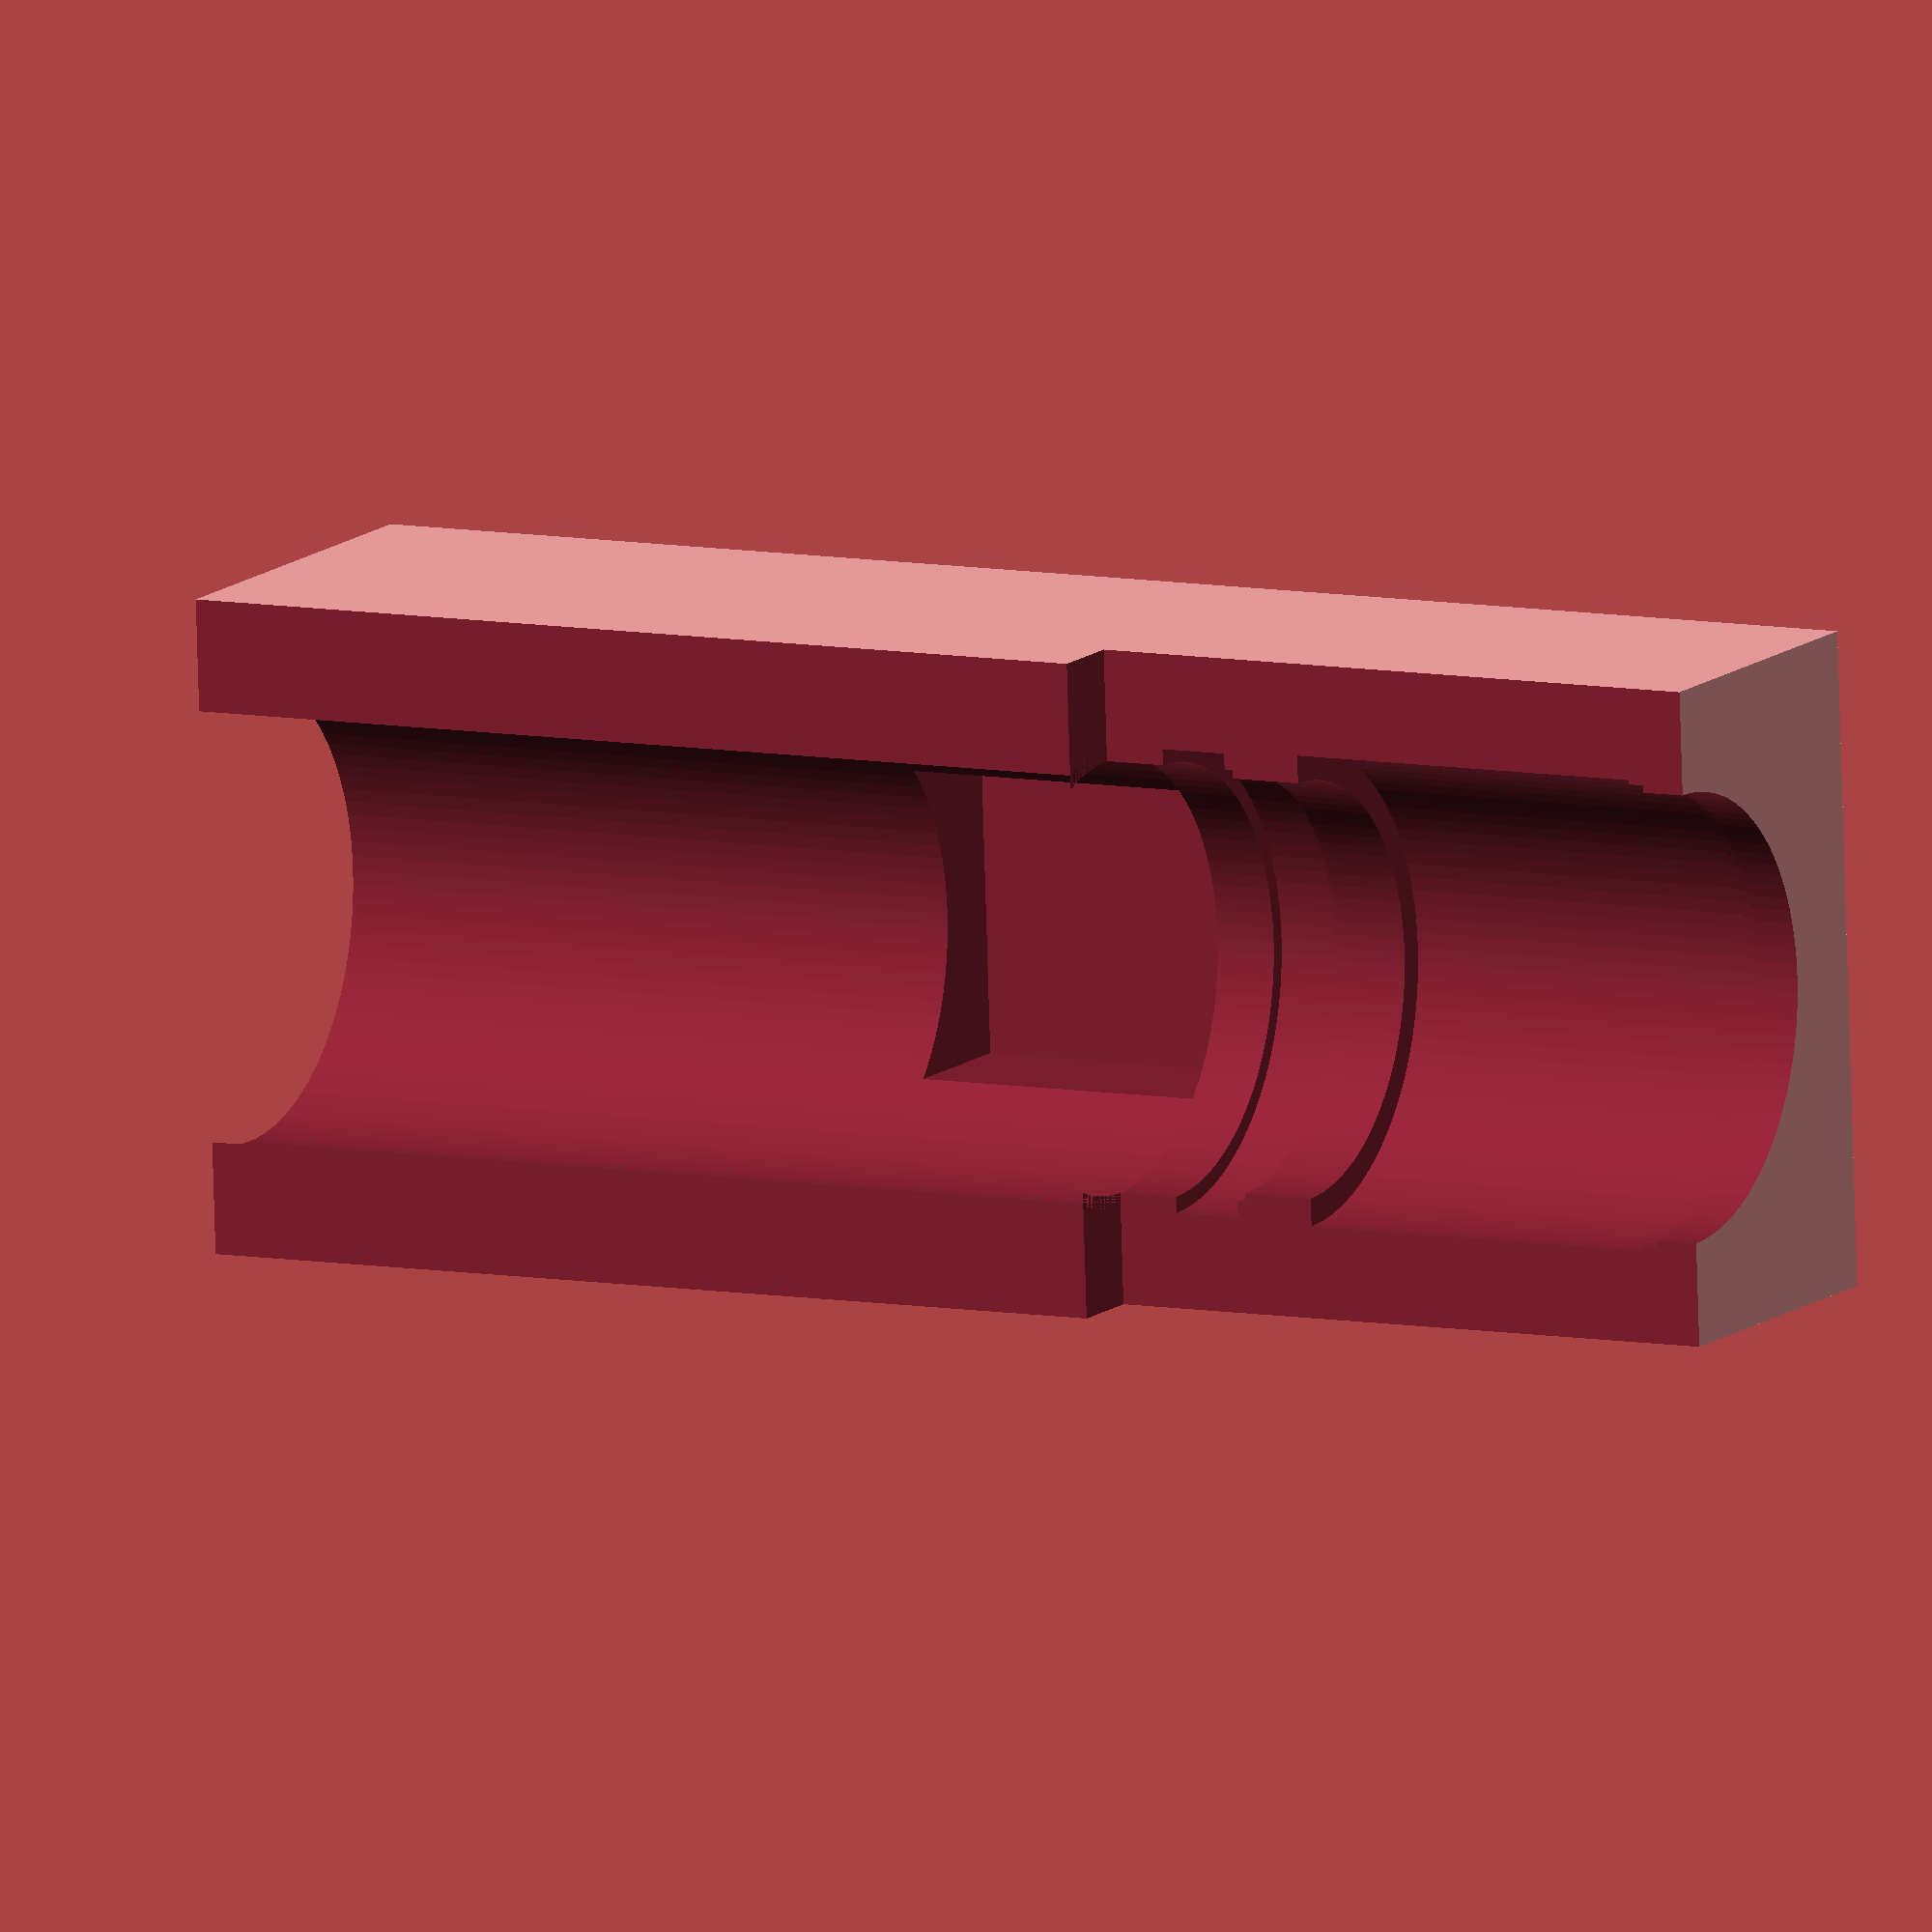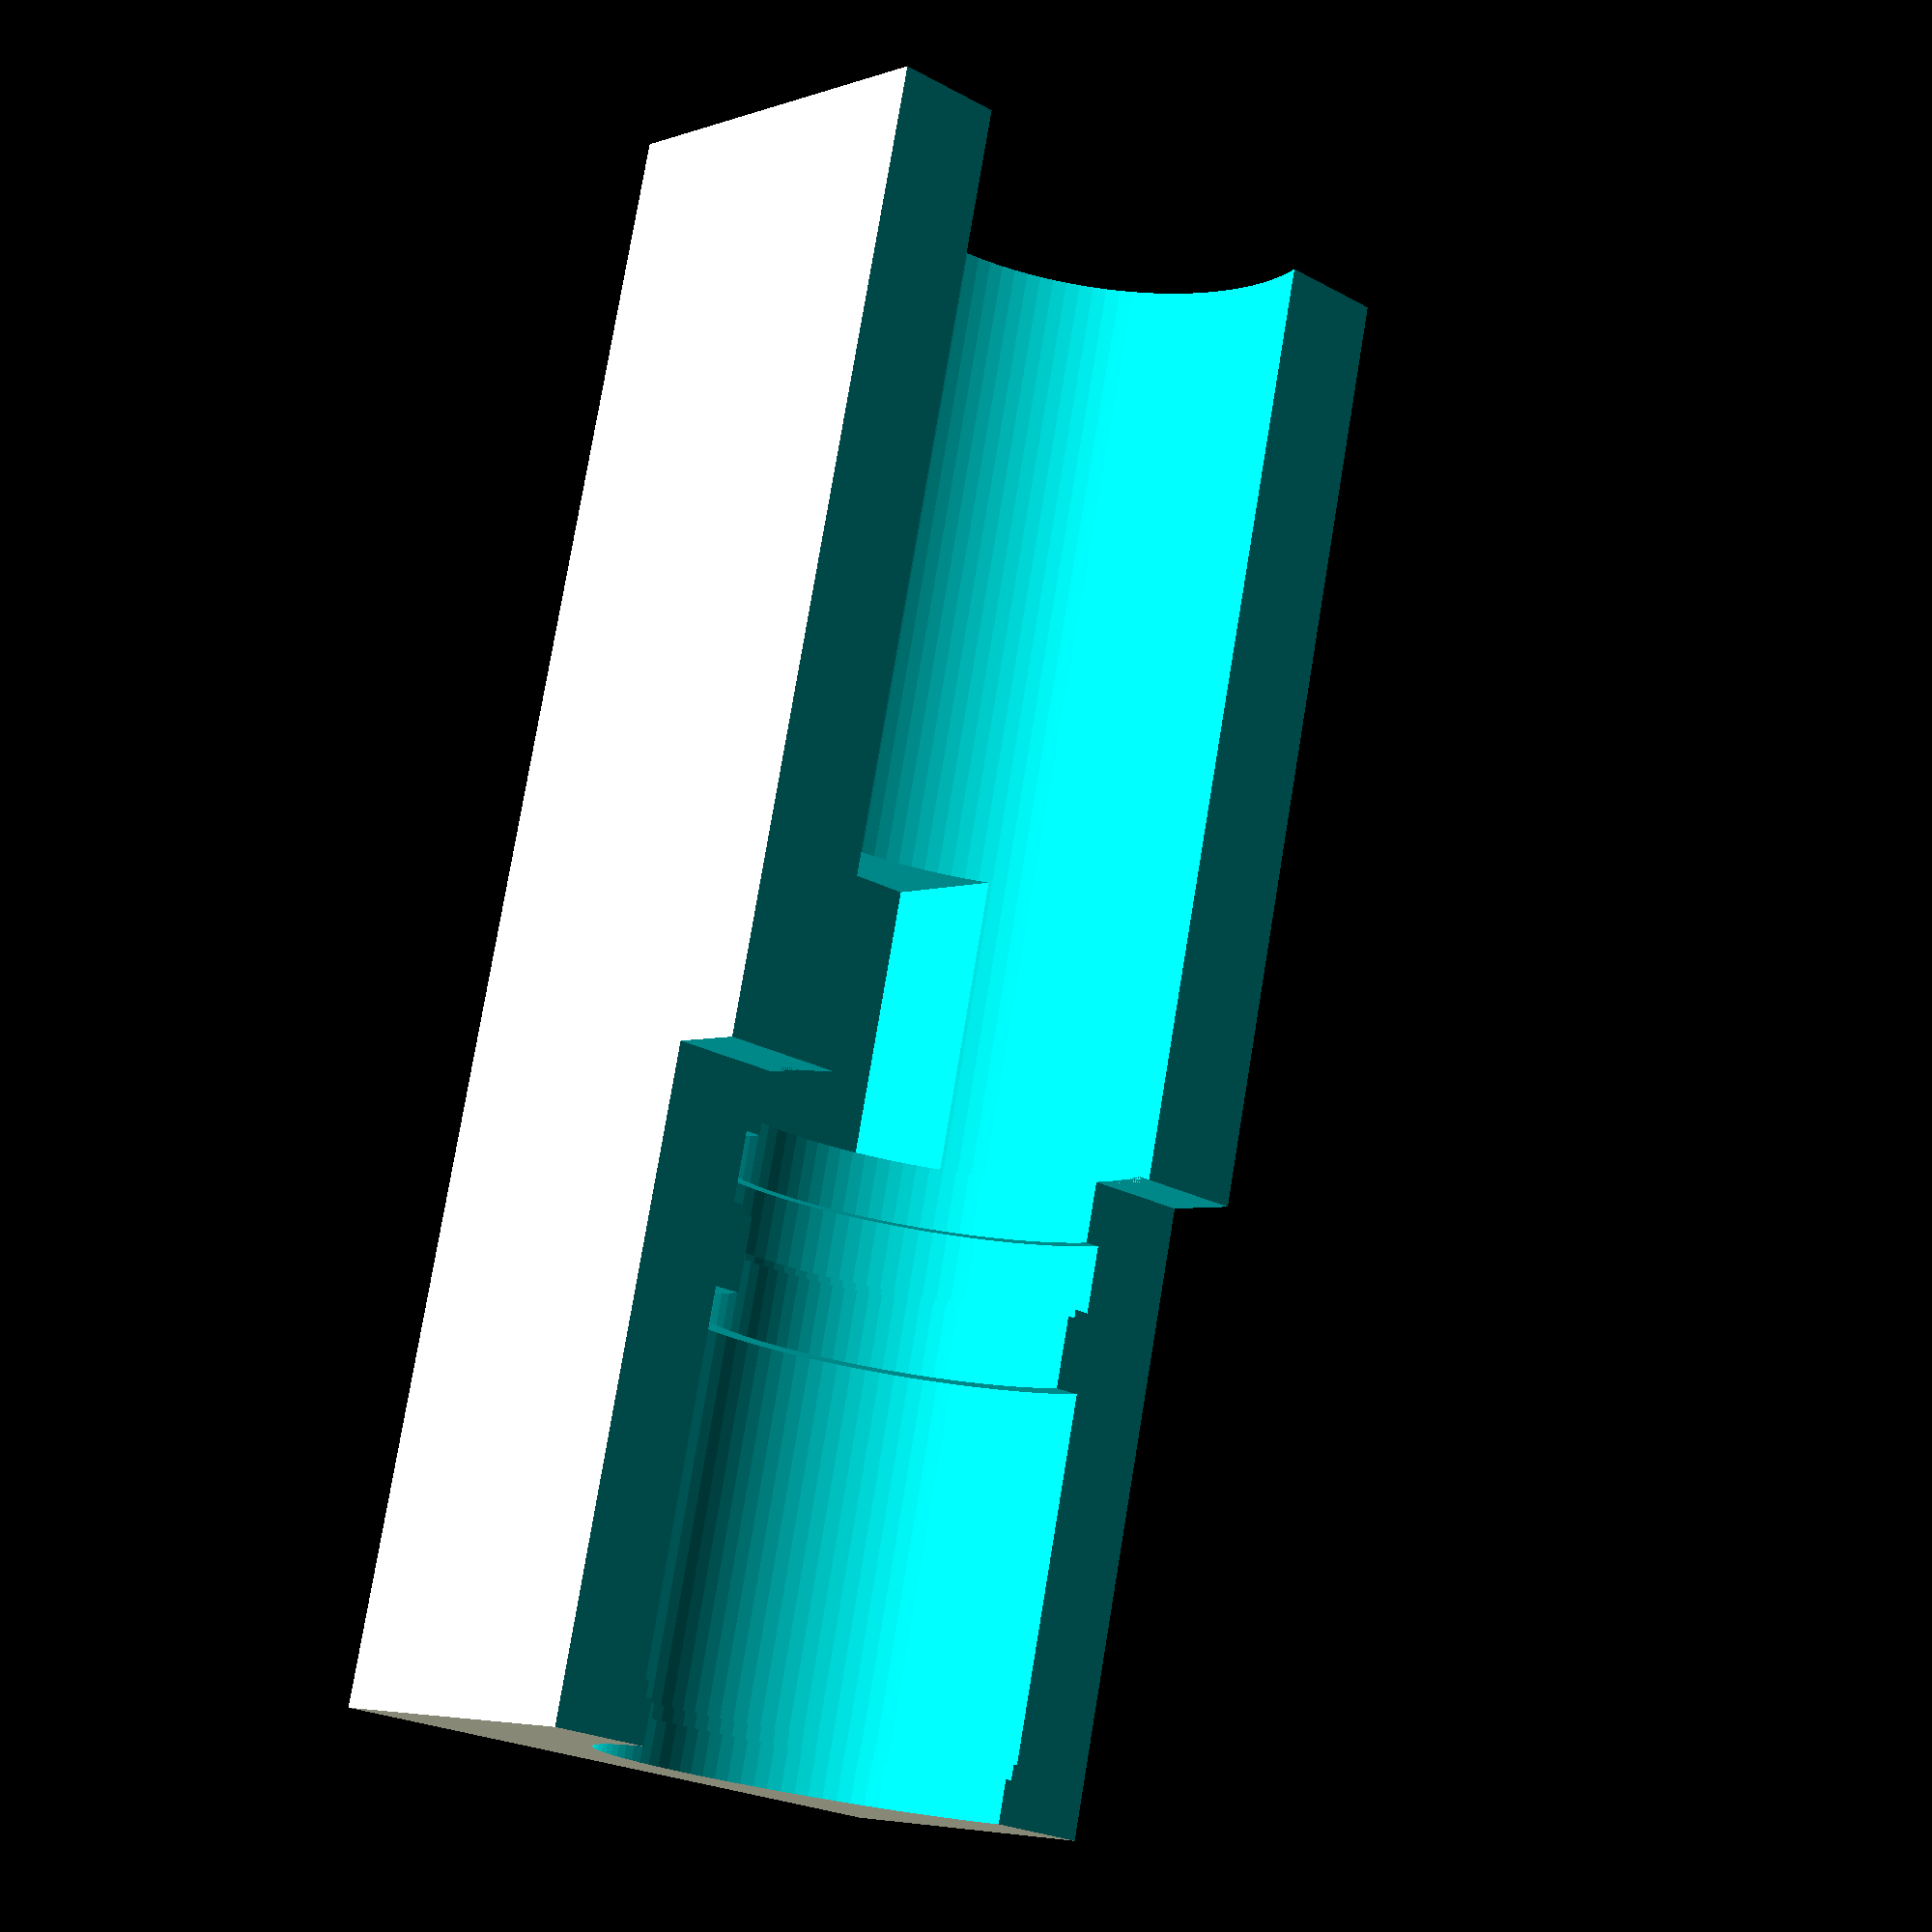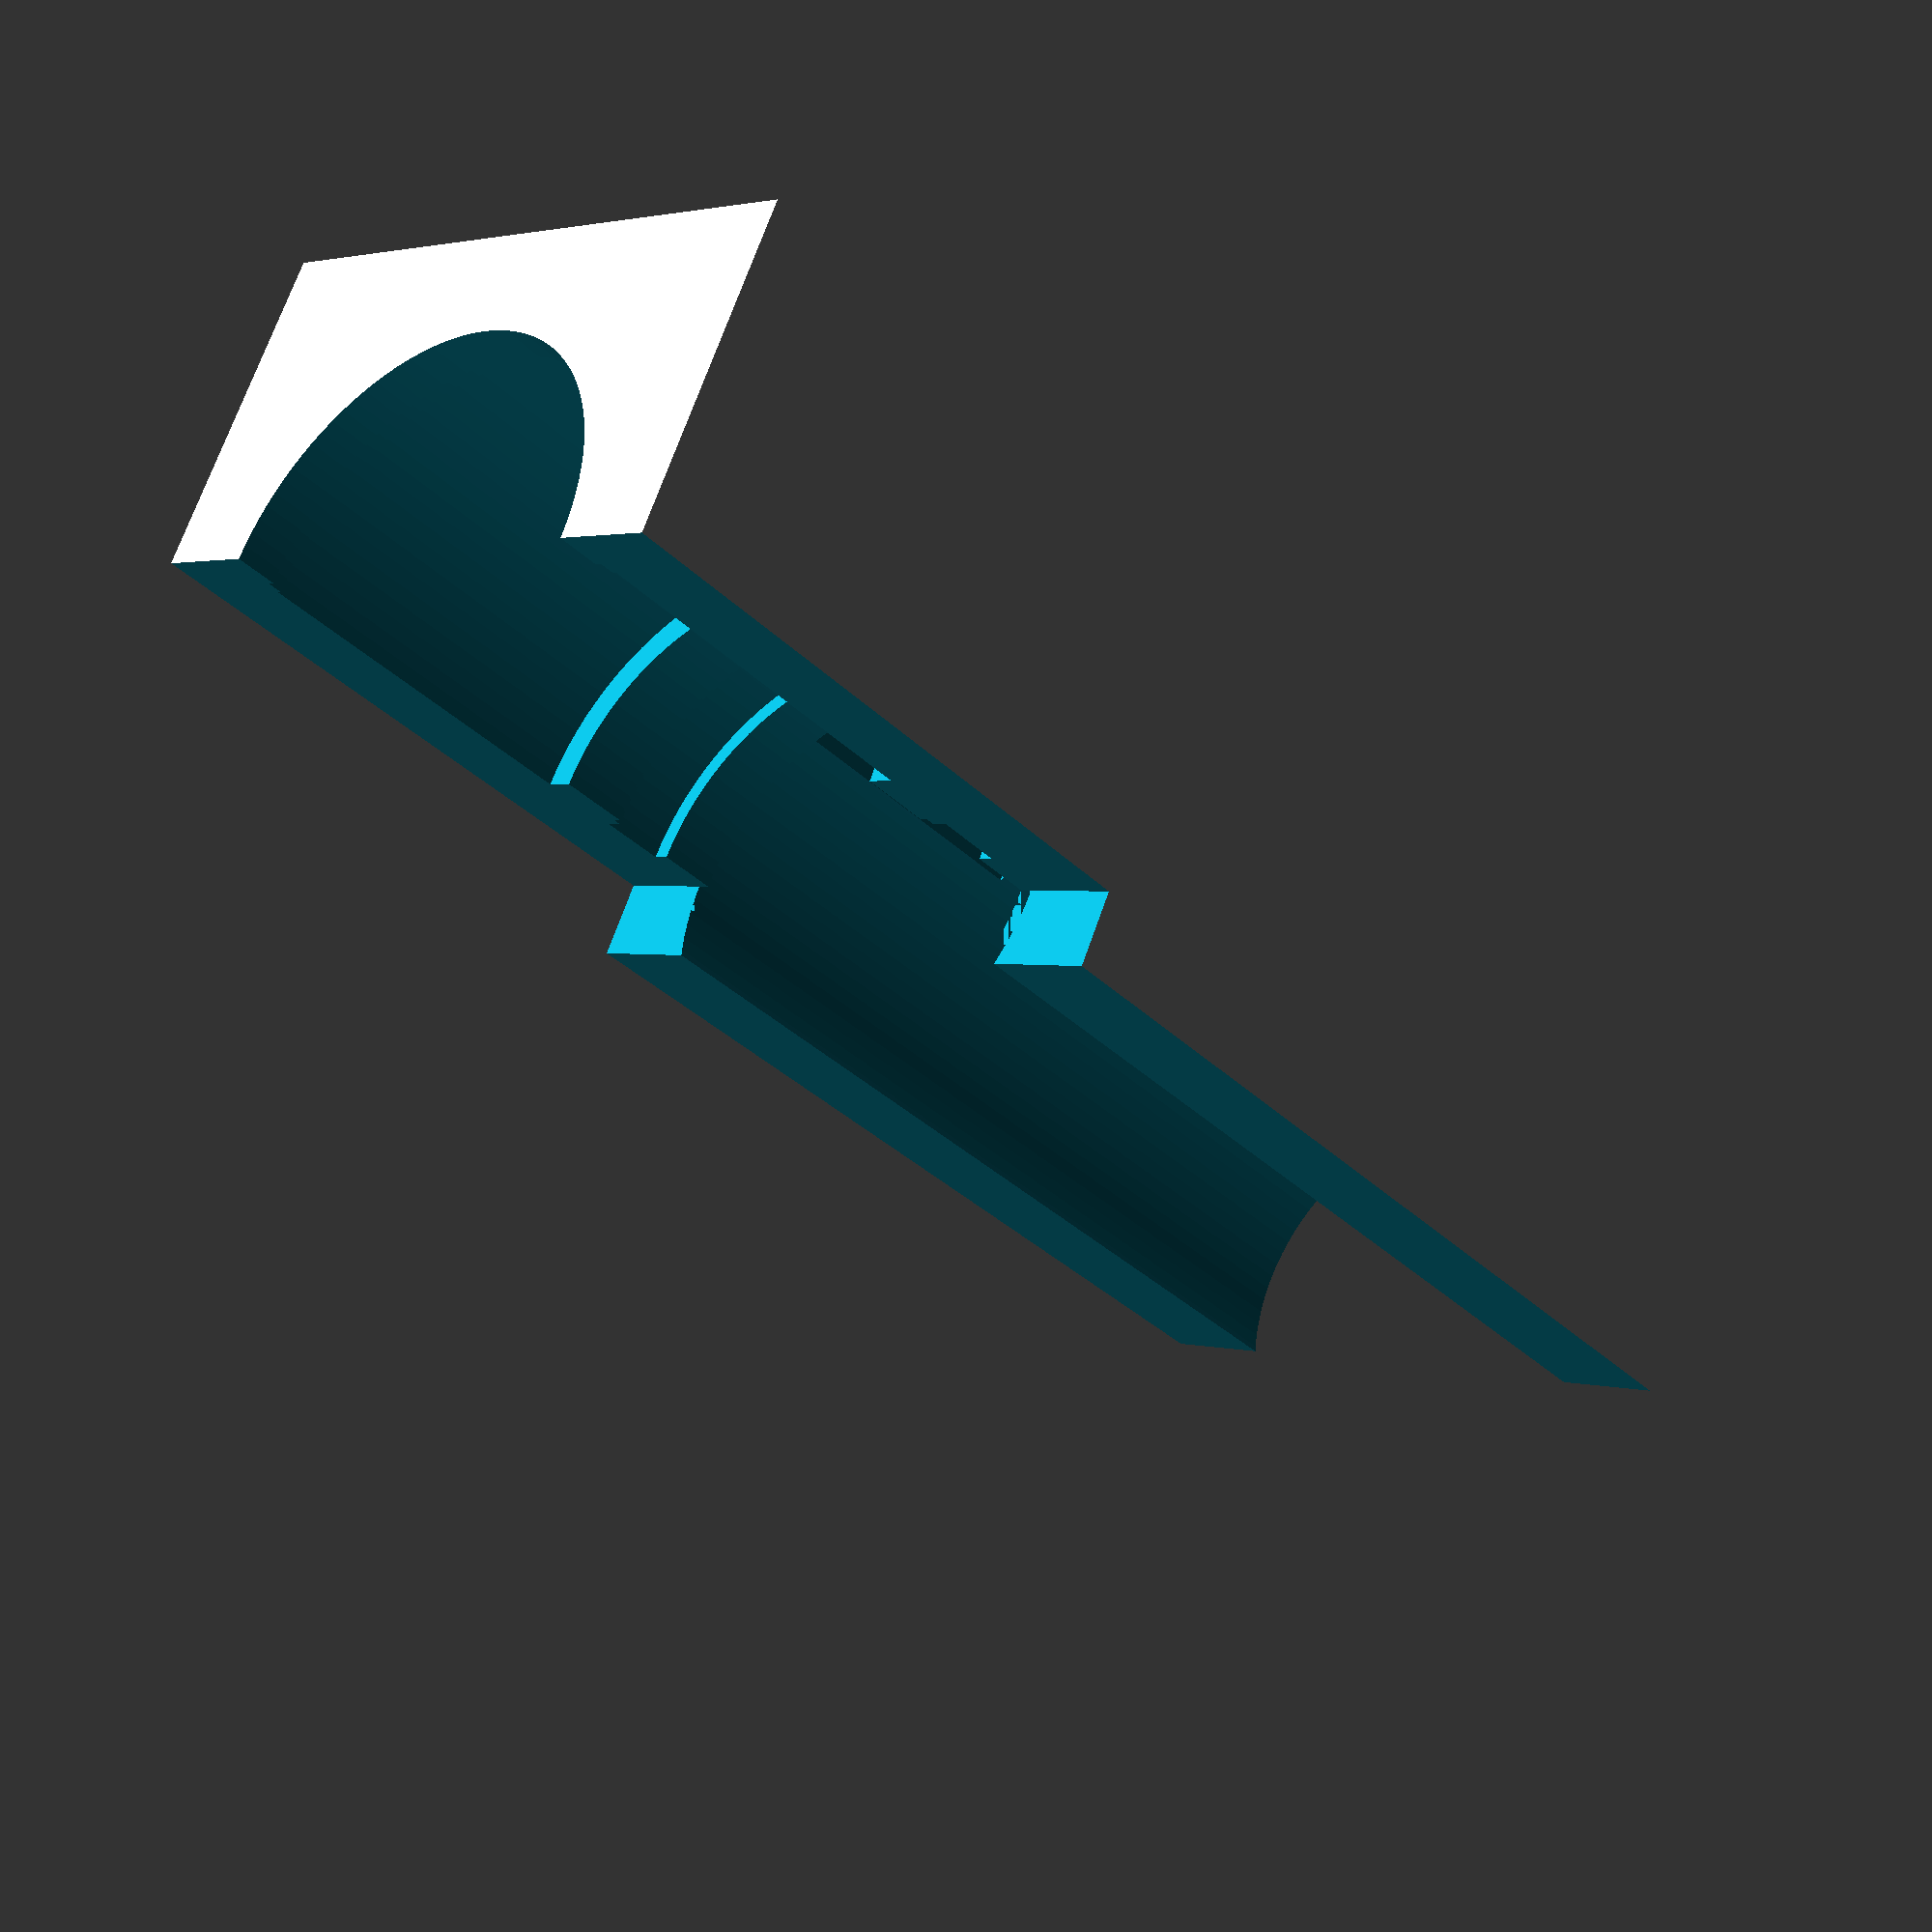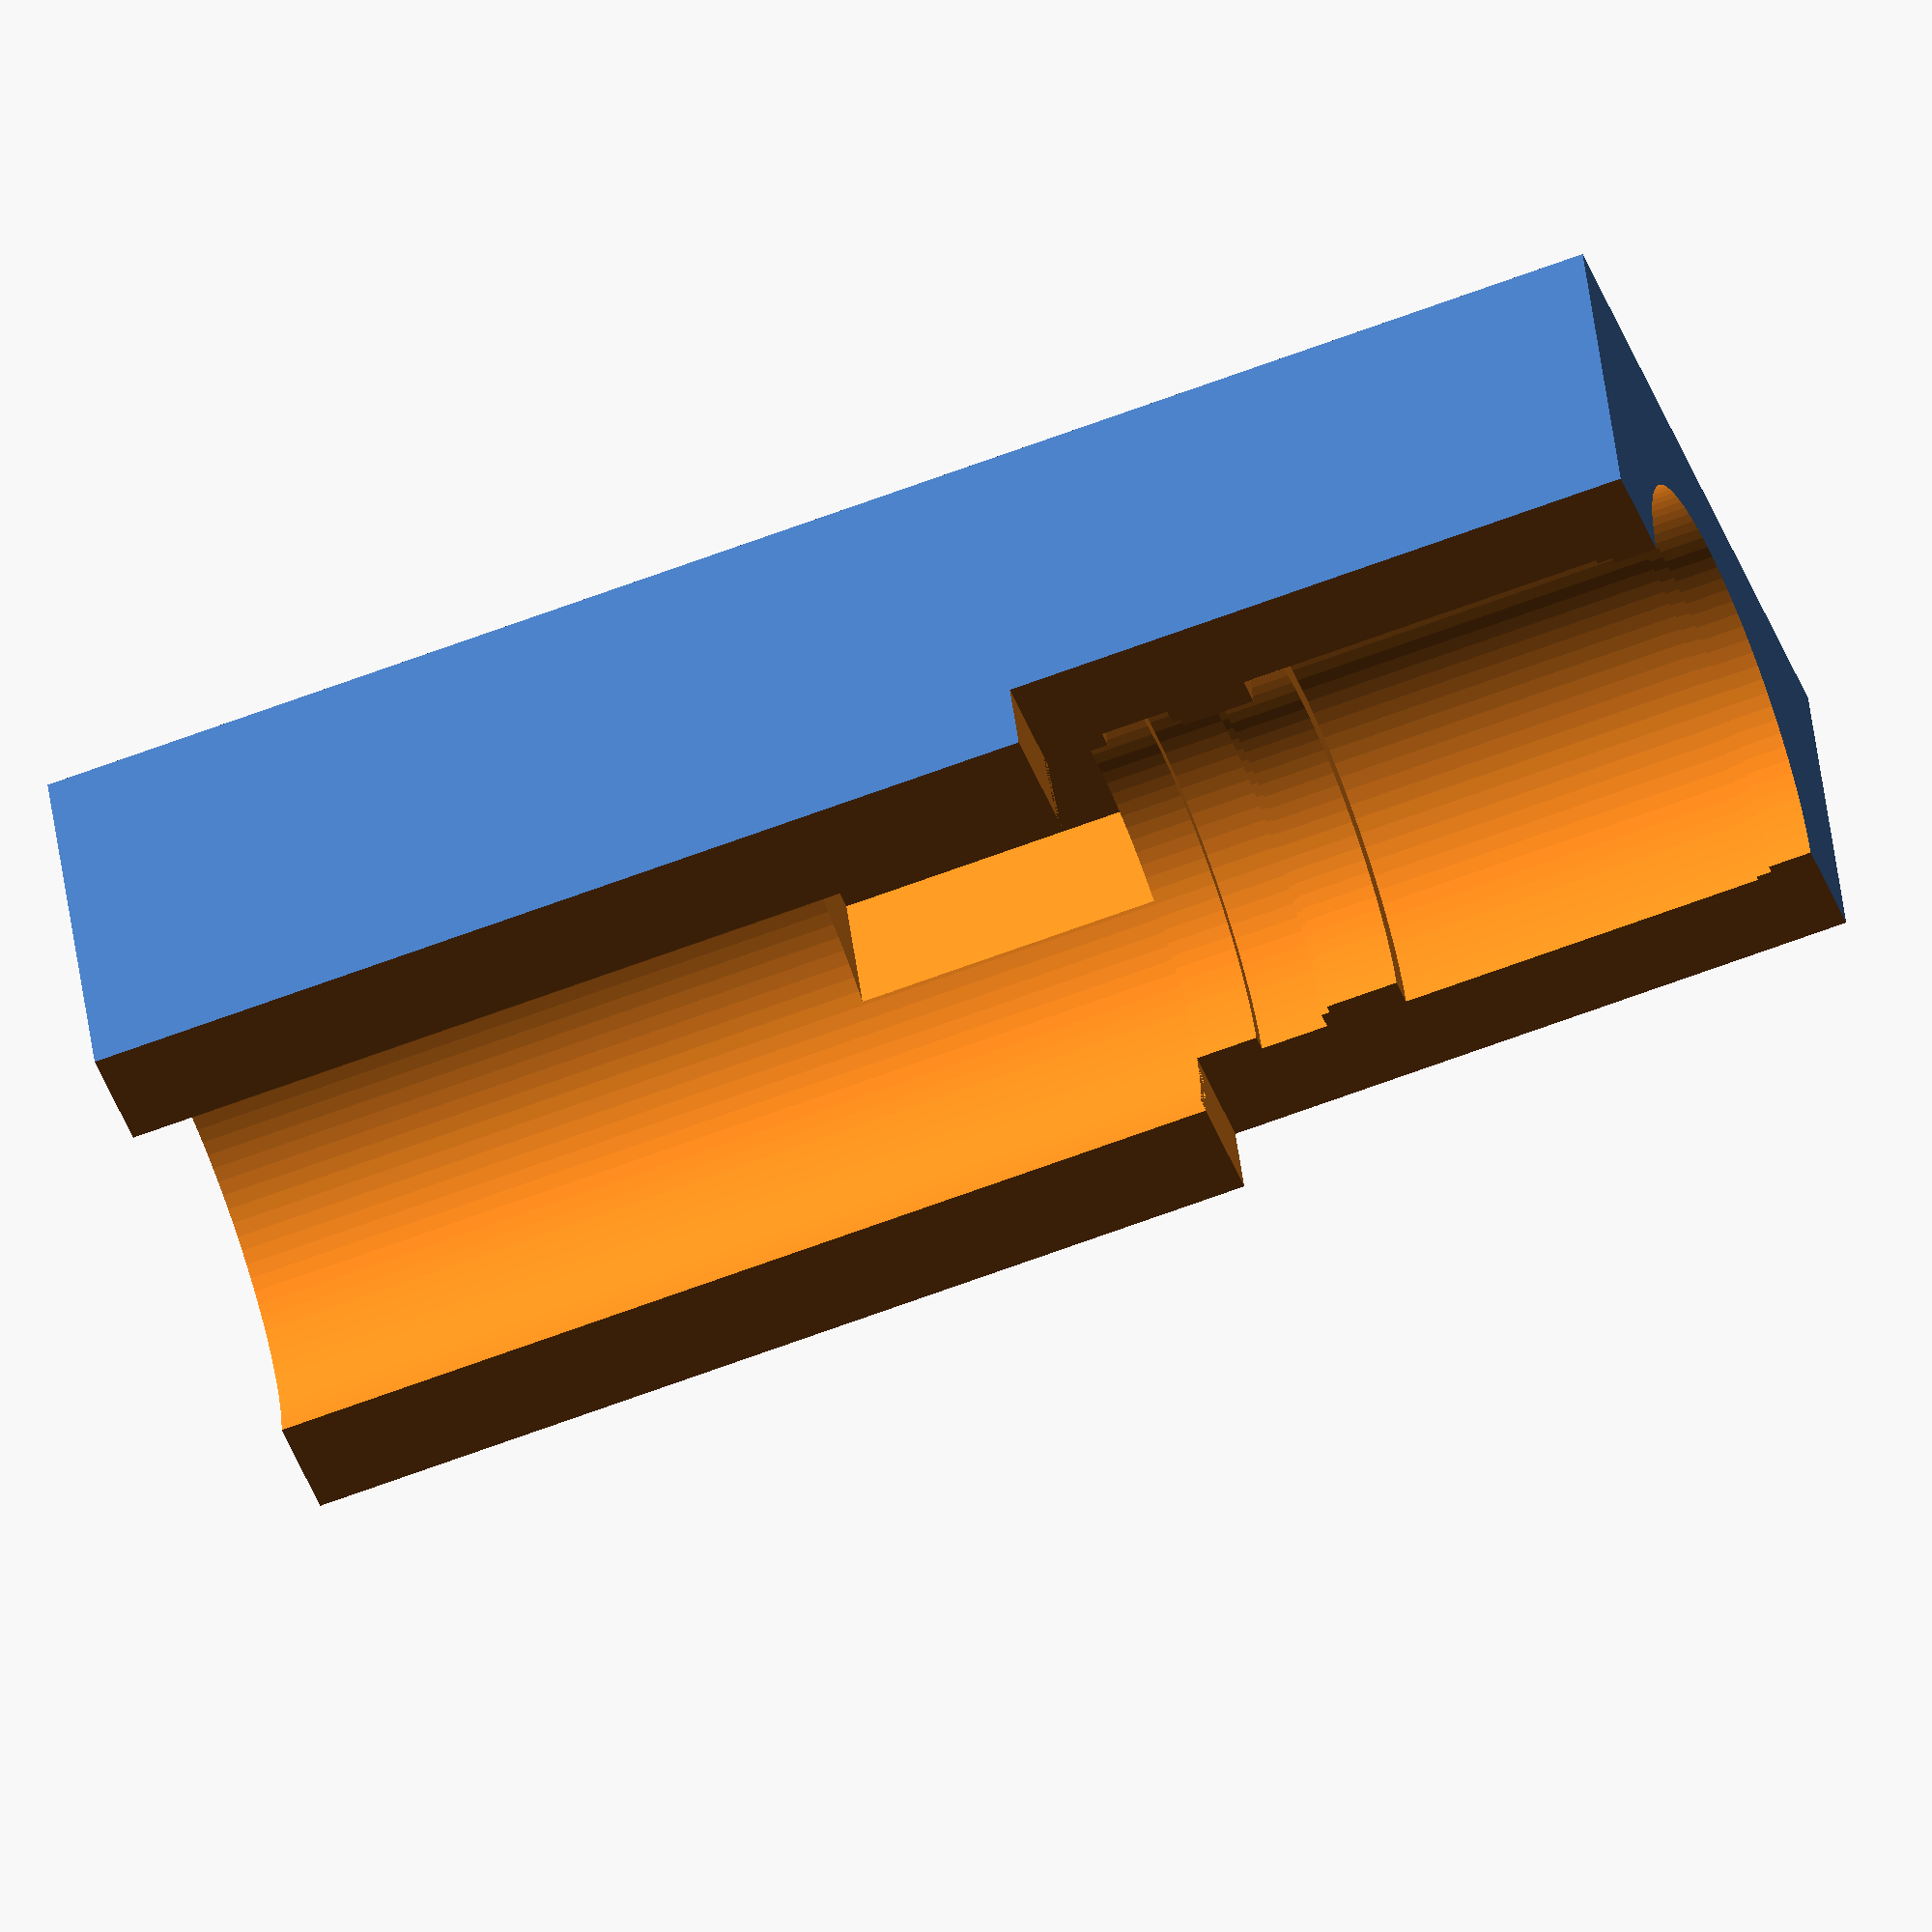
<openscad>

part1_w = 5.7;
part1_h = 58.15;
part2_w = 2.0;
part2_h = 60;
part3_w = 48;
part3_h = 61.13;
part4_w = 10.6;
part4_h = 53.92;
part5_w = 8.9;
part5_h = 60.24;
part6_w = 8.1;
part6_h = 56.04;
lens_total_w = part1_w+part2_w+part3_w+part4_w+part5_w+part6_w;
lug = 10;

module lens()
{    
    $fn=100;
    
    
    translate([0,0,-lug])
    cylinder(d=part1_h,h=part1_w+2*lug,center=false);
    translate([0,0,part1_w])
    cylinder(d=part2_h,h=part2_w+lug,center=false);
    translate([0,0,part1_w+part2_w])
    cylinder(d=part3_h,h=part3_w,center=false);
    translate([0,0,part1_w+part2_w+part3_w-lug])
    cylinder(d=part4_h,h=part4_w+2*lug,center=false);
    translate([0,0,part1_w+part2_w+part3_w+part4_w])
    cylinder(d=part5_h,h=part5_w,center=false);
    translate([0,0,part1_w+part2_w+part3_w+part4_w+part5_w-lug])
    cylinder(d=part6_h,h=part6_w+2*lug,center=false);
}

part7_w = 126;
part7_h = 59.42;

module d22()
{
    $fn=100;
    box_x = 40;
    box_y = 40;
    box_z = 40;
    cylinder(d=part7_h,h=part7_w+lug,center=false);
    translate([0,-box_y/2,0]) cube([box_x,box_y,box_z]);
}

maxh=85;
maxw1=lens_total_w;
maxw2=part7_w;
d22offset = 9.93;

difference()
{
    translate([-maxh/2,-maxh/2,0])
    cube([maxh,maxh,maxw1+maxw2]);
    
    translate([-maxh/2-lug,-maxh/2-5,-lug])
    cube([maxh/2+lug,maxh+lug,maxw1+lug]);

    translate([-maxh/2-lug-d22offset,-maxh/2-lug/2,-lug/2+maxw1])
    cube([maxh/2+lug,maxh+lug,maxw2+lug]);
    
    lens();
    translate([0,0,lens_total_w]) d22();
}

</openscad>
<views>
elev=172.1 azim=3.6 roll=61.7 proj=o view=solid
elev=103.1 azim=227.7 roll=350.6 proj=p view=solid
elev=215.3 azim=65.0 roll=321.6 proj=p view=solid
elev=64.9 azim=288.7 roll=110.9 proj=o view=wireframe
</views>
